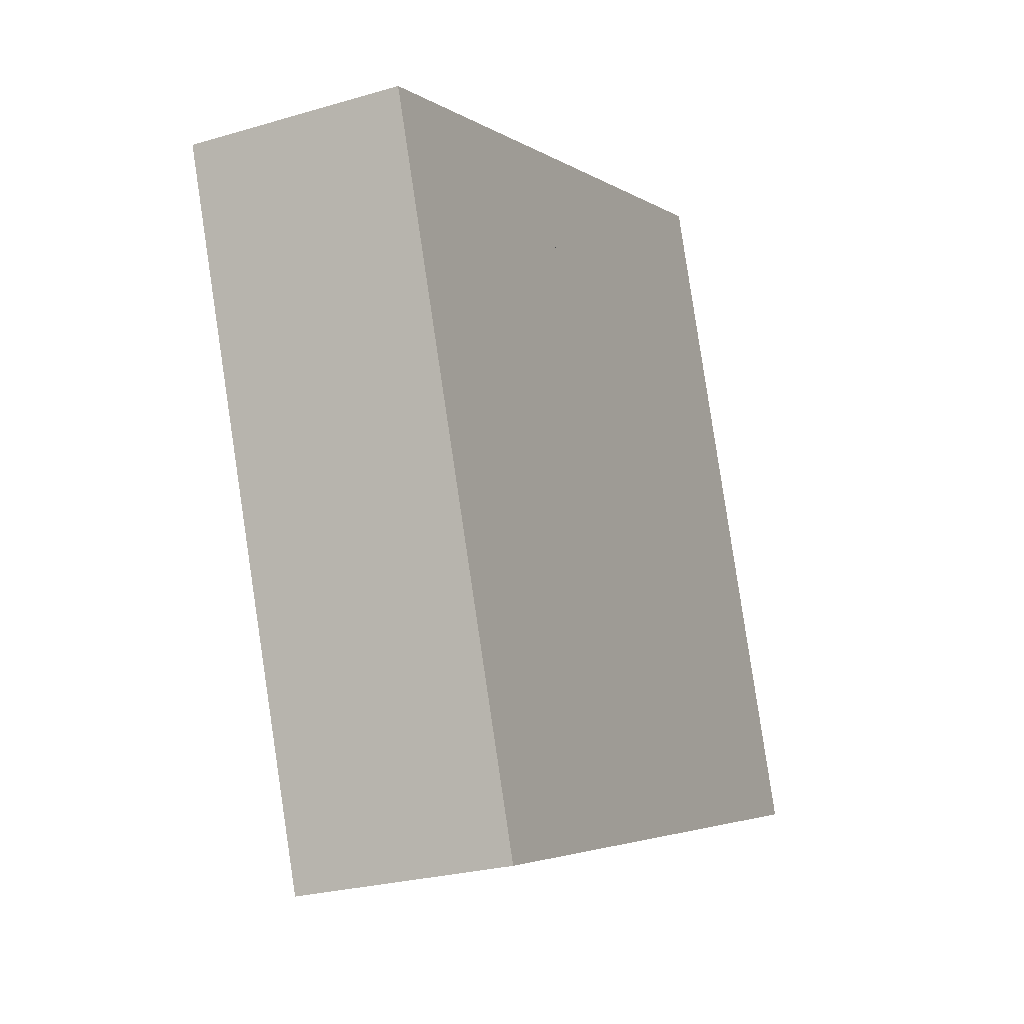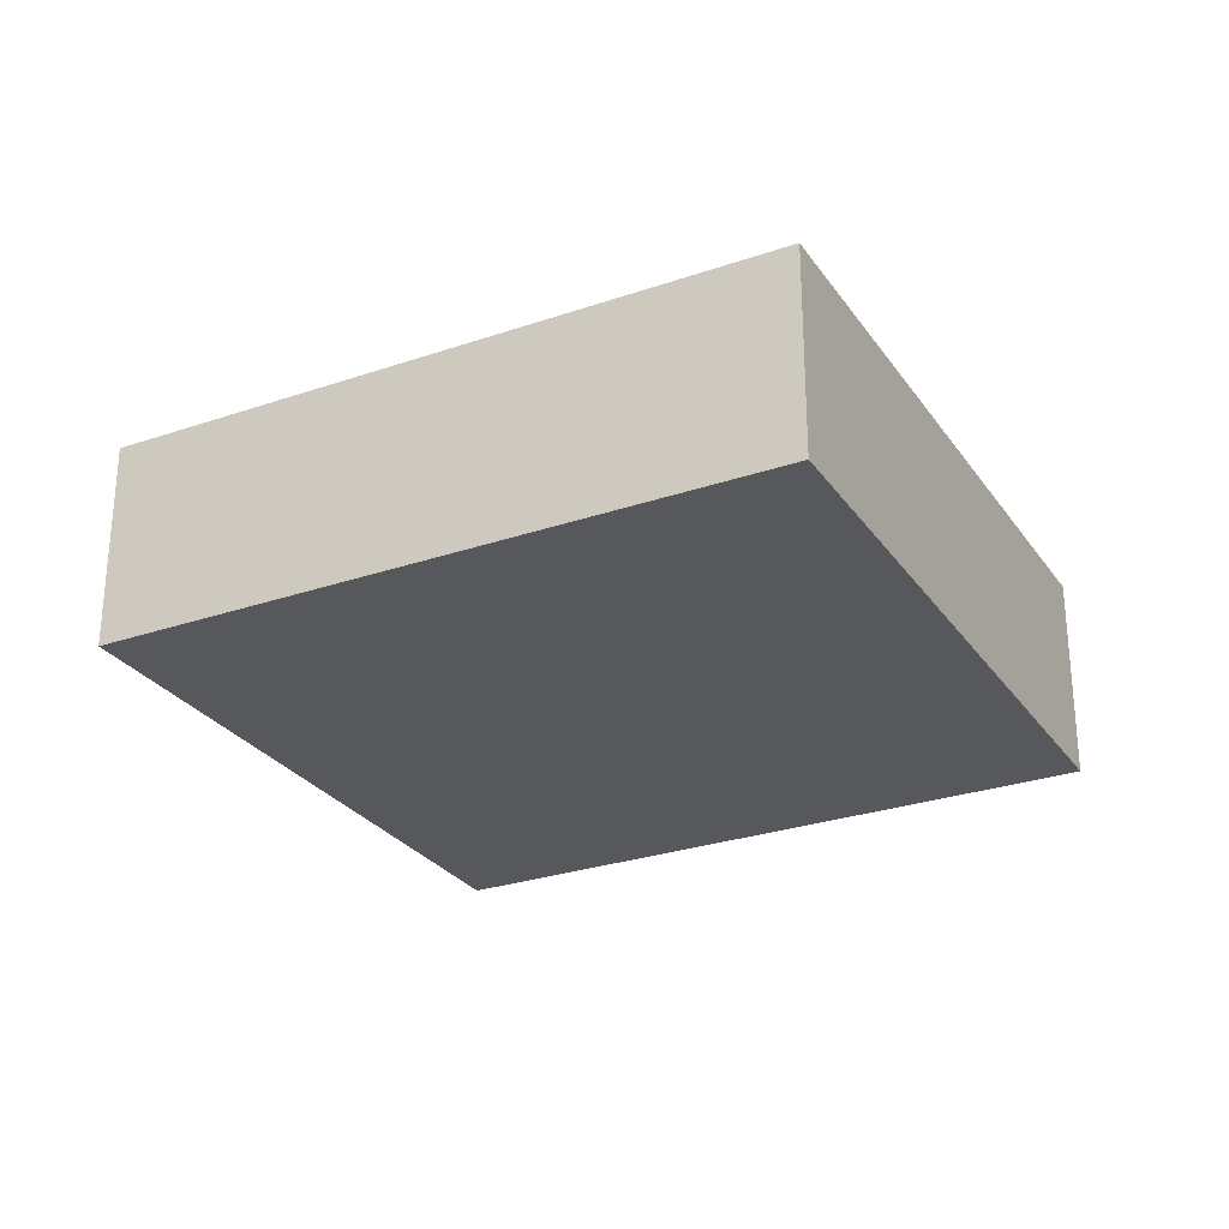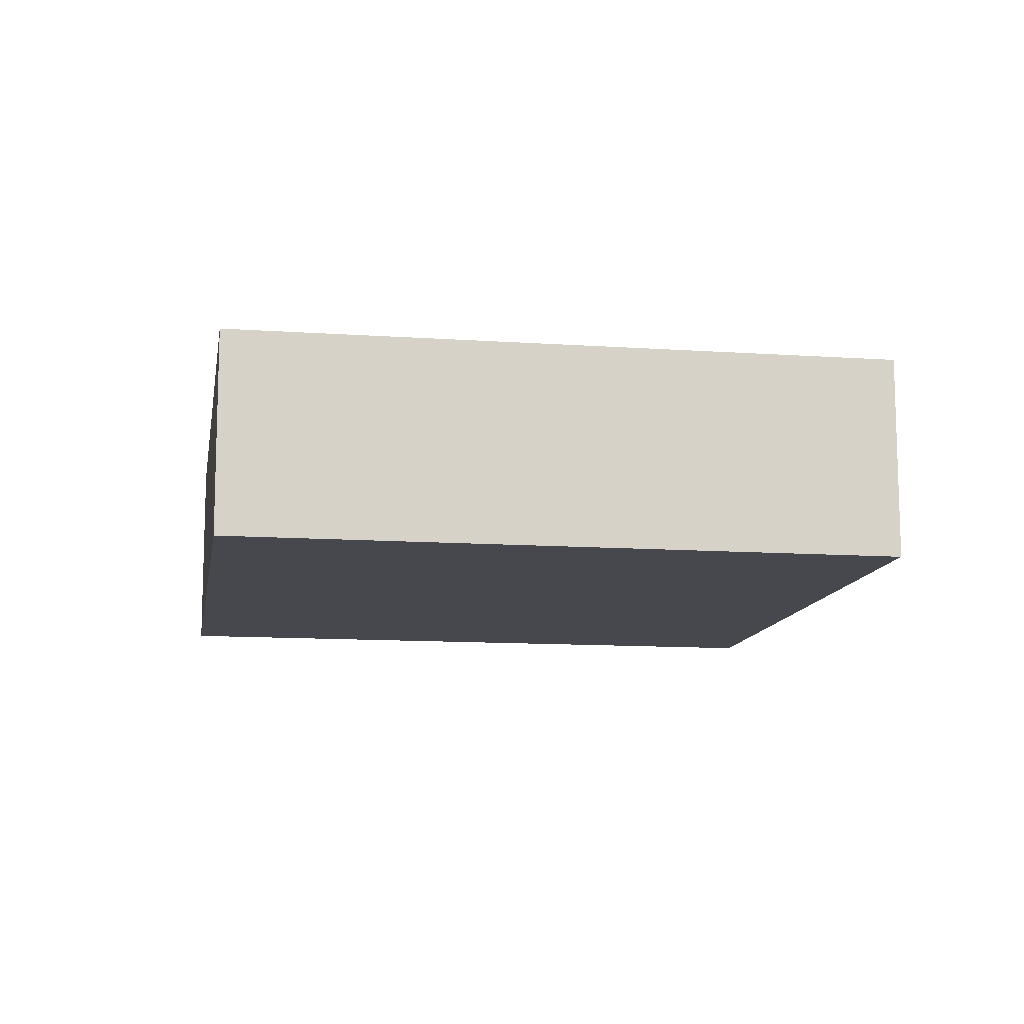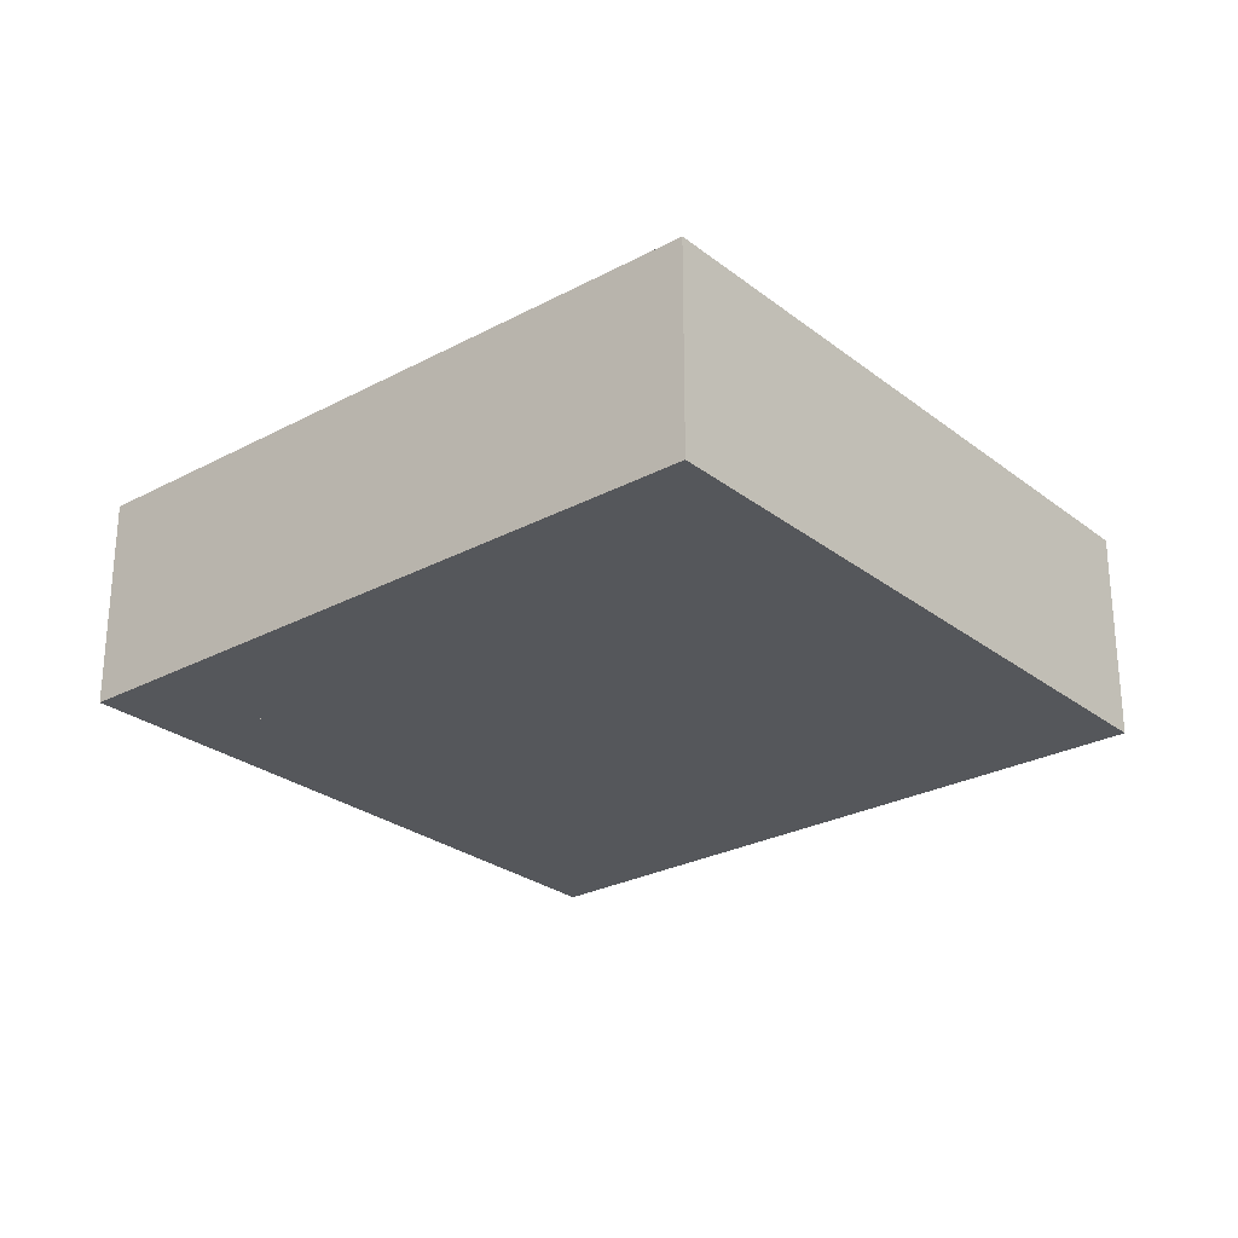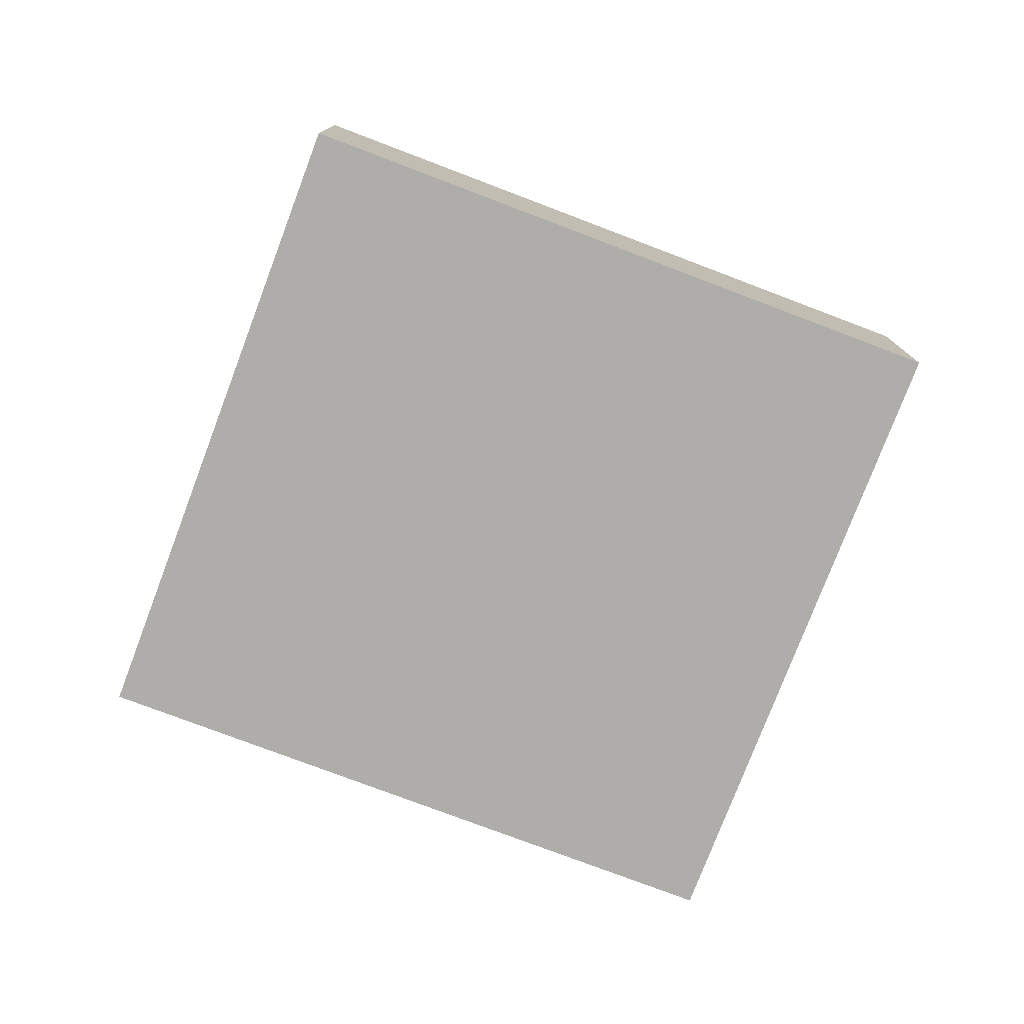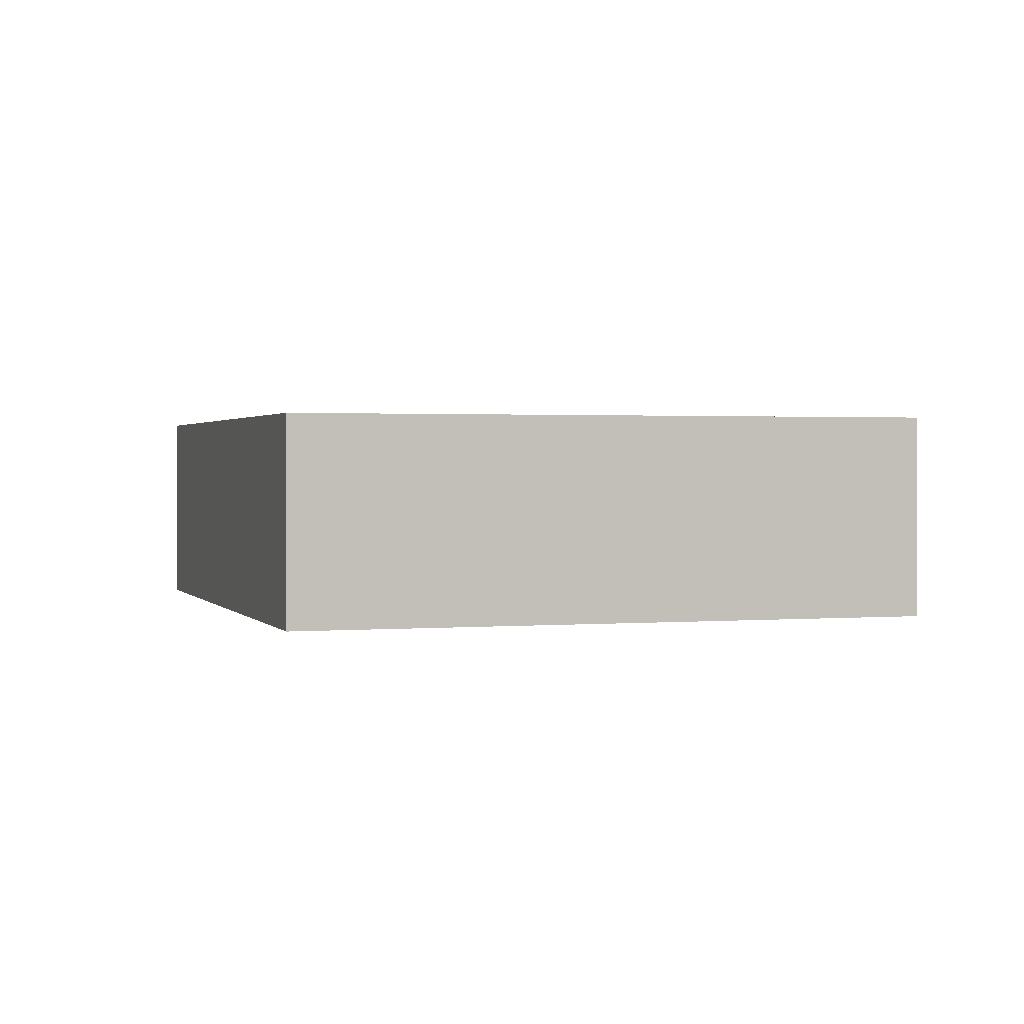
<metadata>
{"format":"obj","ext":"obj","renderer":"f3d","projection":"perspective","resolution":1024,"background":"white","views":[{"elev":-25.0,"azim":115.8,"up":"+Z"},{"elev":-27.8,"azim":-132.6,"up":"+Y"},{"elev":-11.8,"azim":-169.5,"up":"+Y"},{"elev":-26.7,"azim":-120.3,"up":"+Y"},{"elev":-77.2,"azim":-1.0,"up":"+Y"},{"elev":1.3,"azim":-87.8,"up":"+Y"}]}
</metadata>
<code>
v  10.87 3.464 -3.911
v  3.779 3.464 10.5
v  14.65 3.464 6.59
v  0 3.464 2.121e-16
v  14.65 -4.035e-16 6.59
v  10.87 2.395e-16 -3.911
v  0 0 0
v  3.779 -6.43e-16 10.5
v  4.763 -5.207e-16 8.503
v  1.932 3.464 0.948
v  4.763 3.464 8.503
v  1.932 -5.805e-17 0.948
v  12.8 -3.381e-16 5.522
v  12.8 3.464 5.522
v  9.986 1.252e-16 -2.045
v  9.986 3.464 -2.045
g defaultobject
f 1 2 3
f 2 1 4
f 5 1 3
f 1 5 6
f 6 4 1
f 4 6 7
f 7 2 4
f 2 7 8
f 8 3 2
f 3 8 5
f 9 10 11
f 10 9 12
f 13 11 14
f 11 13 9
f 15 14 16
f 14 15 13
f 12 16 10
f 16 12 15
f 8 6 5
f 6 8 7

</code>
